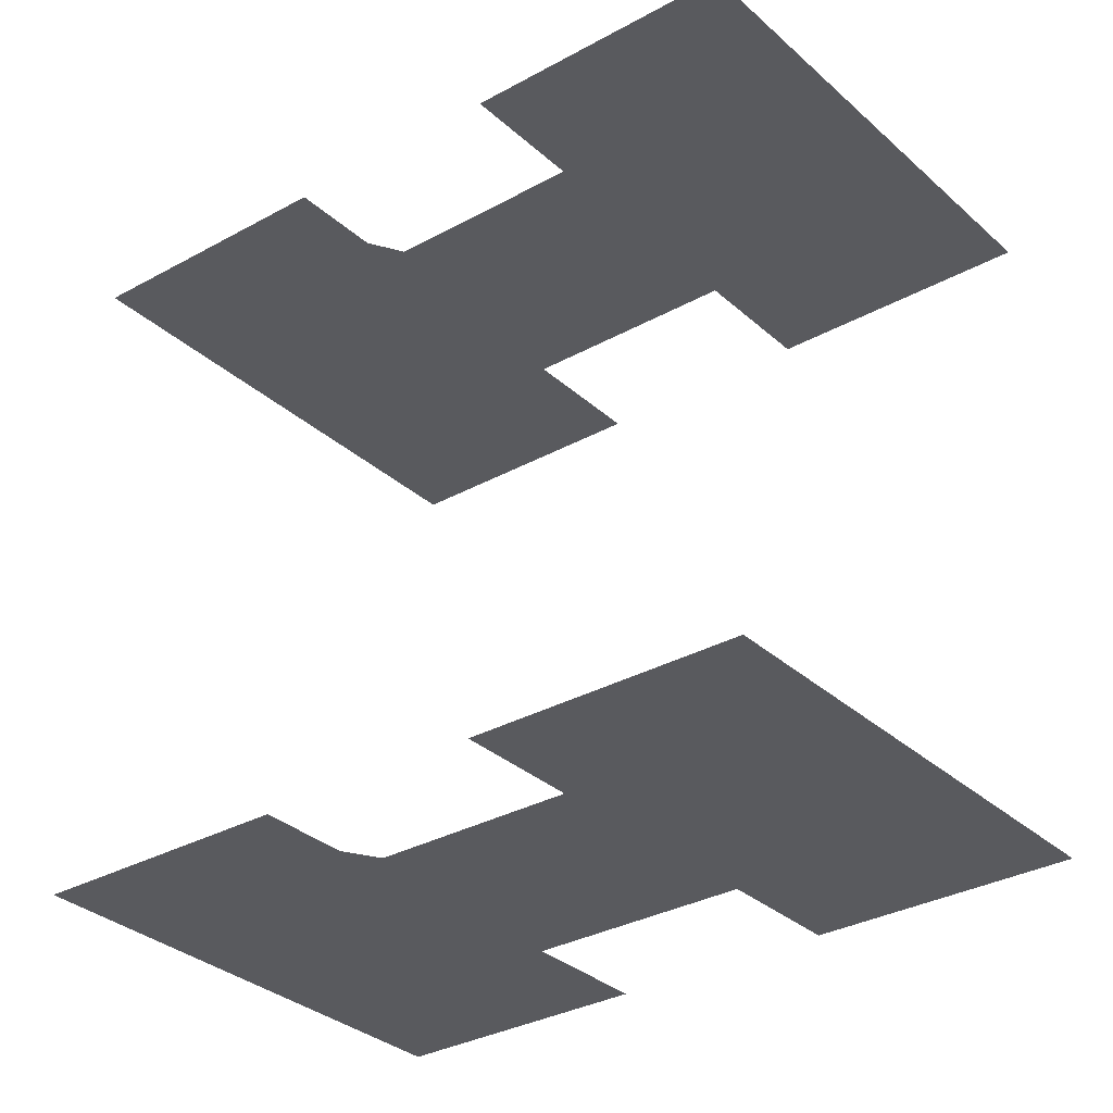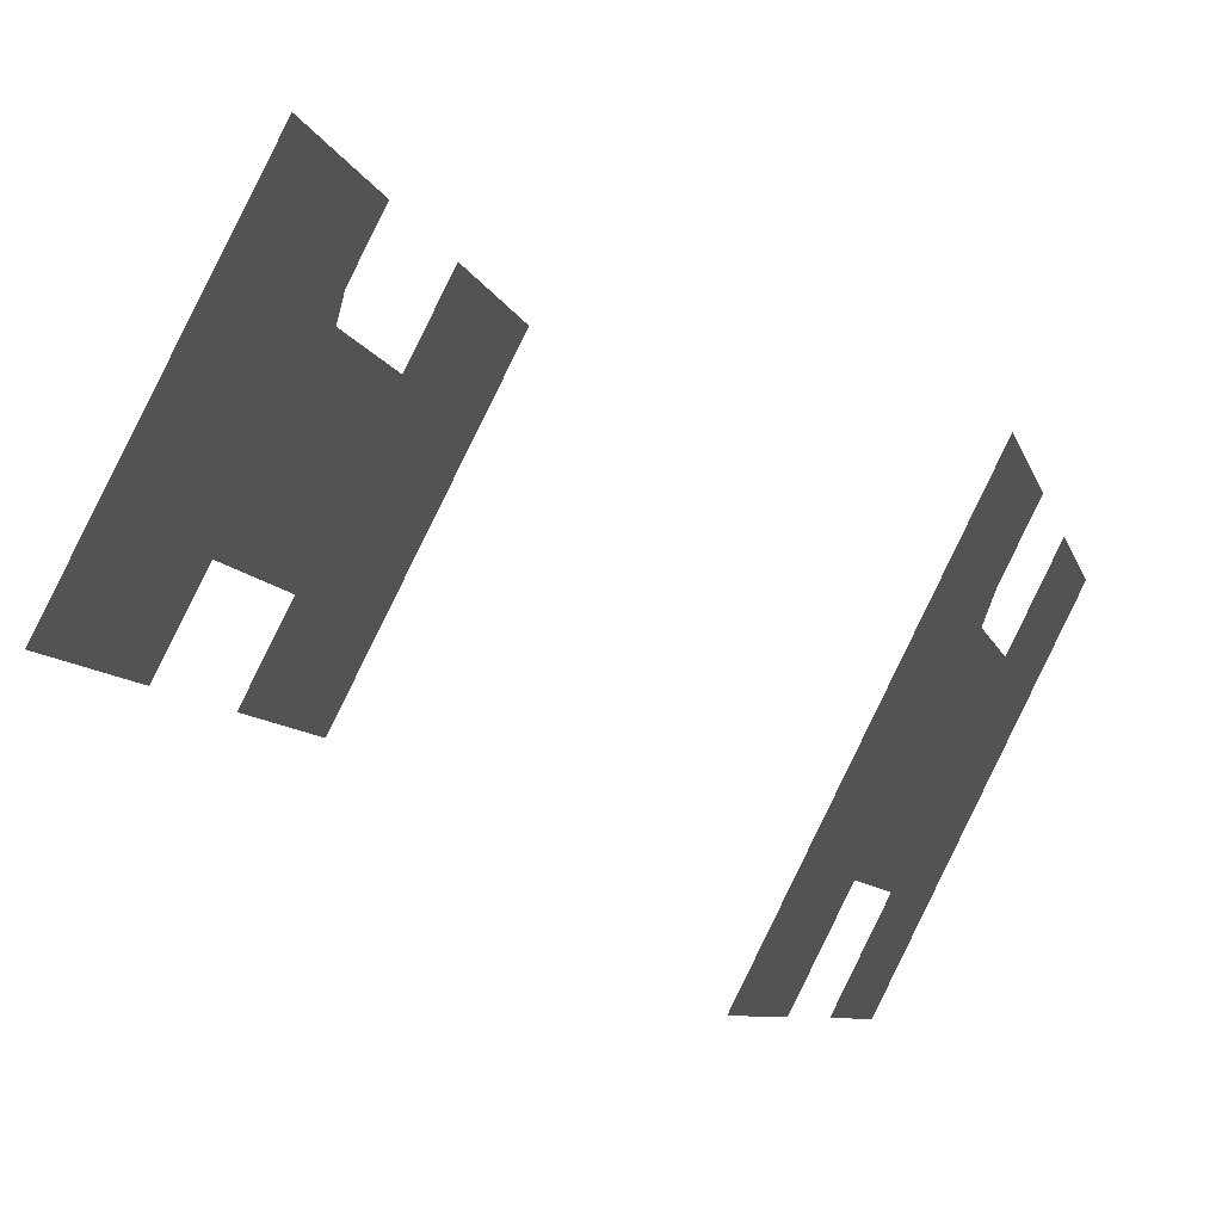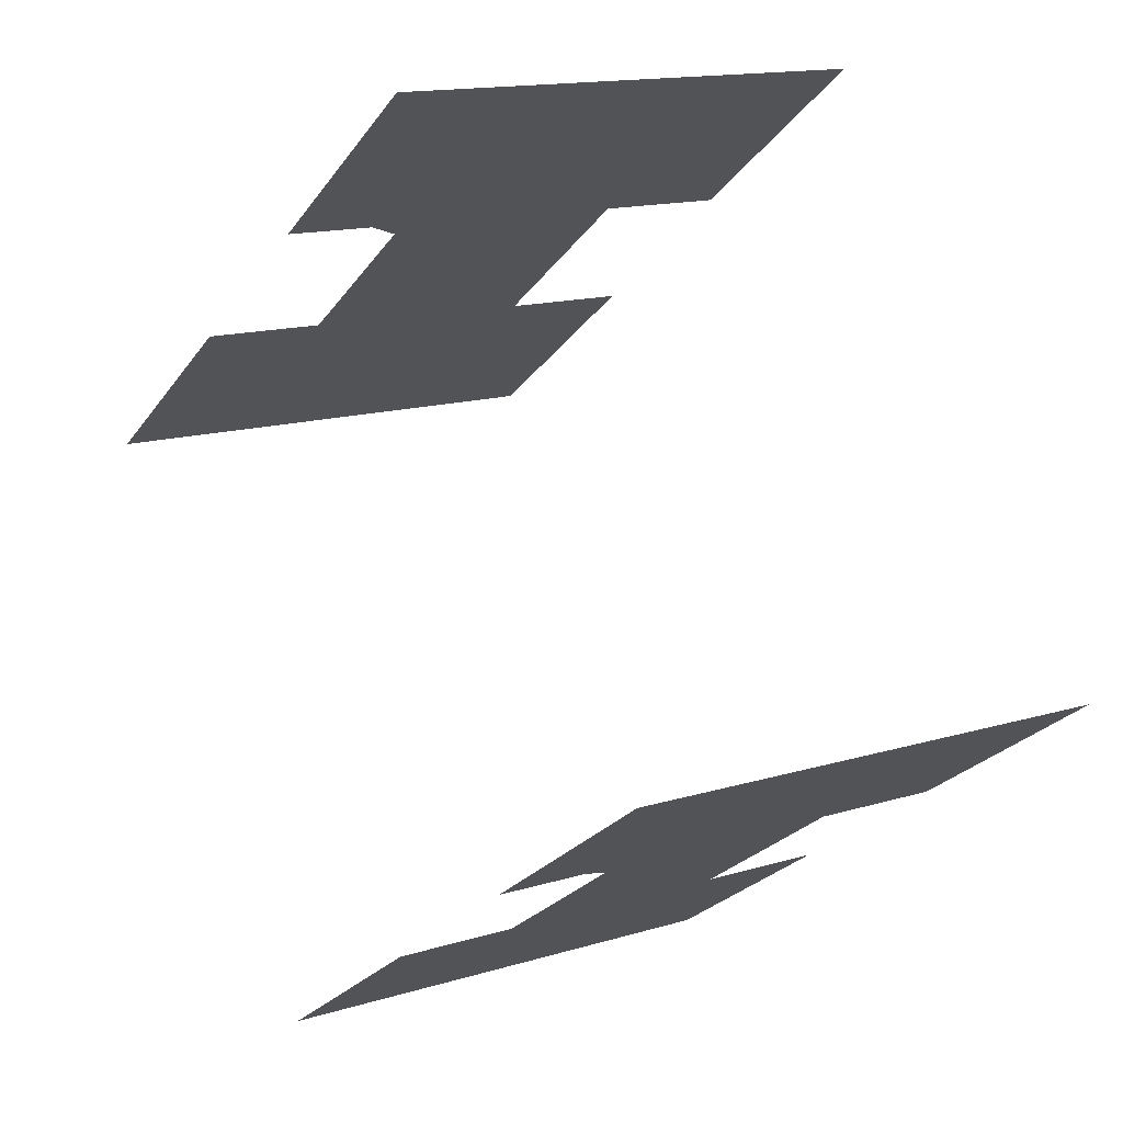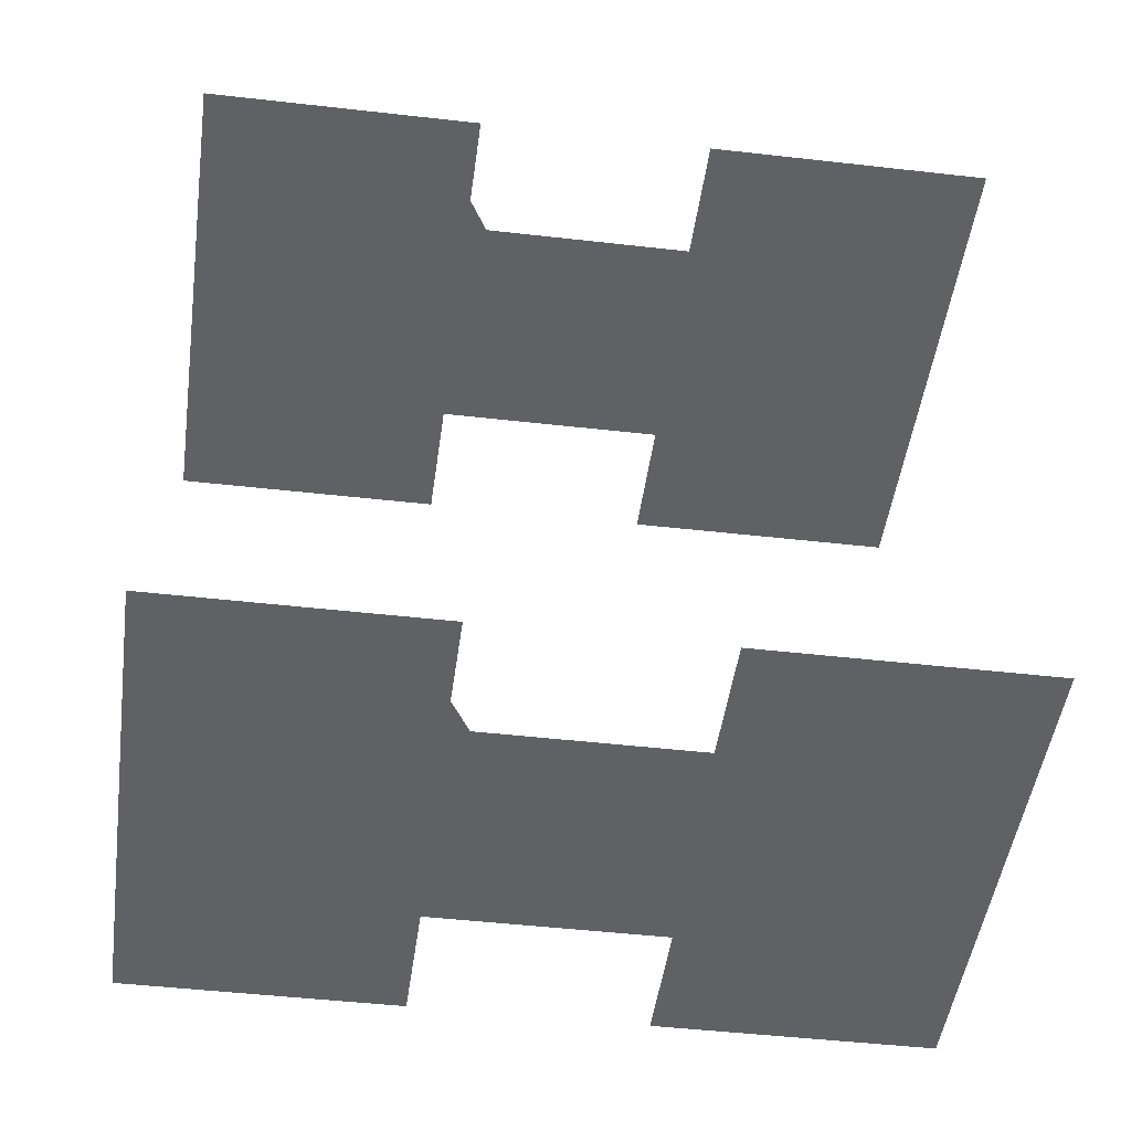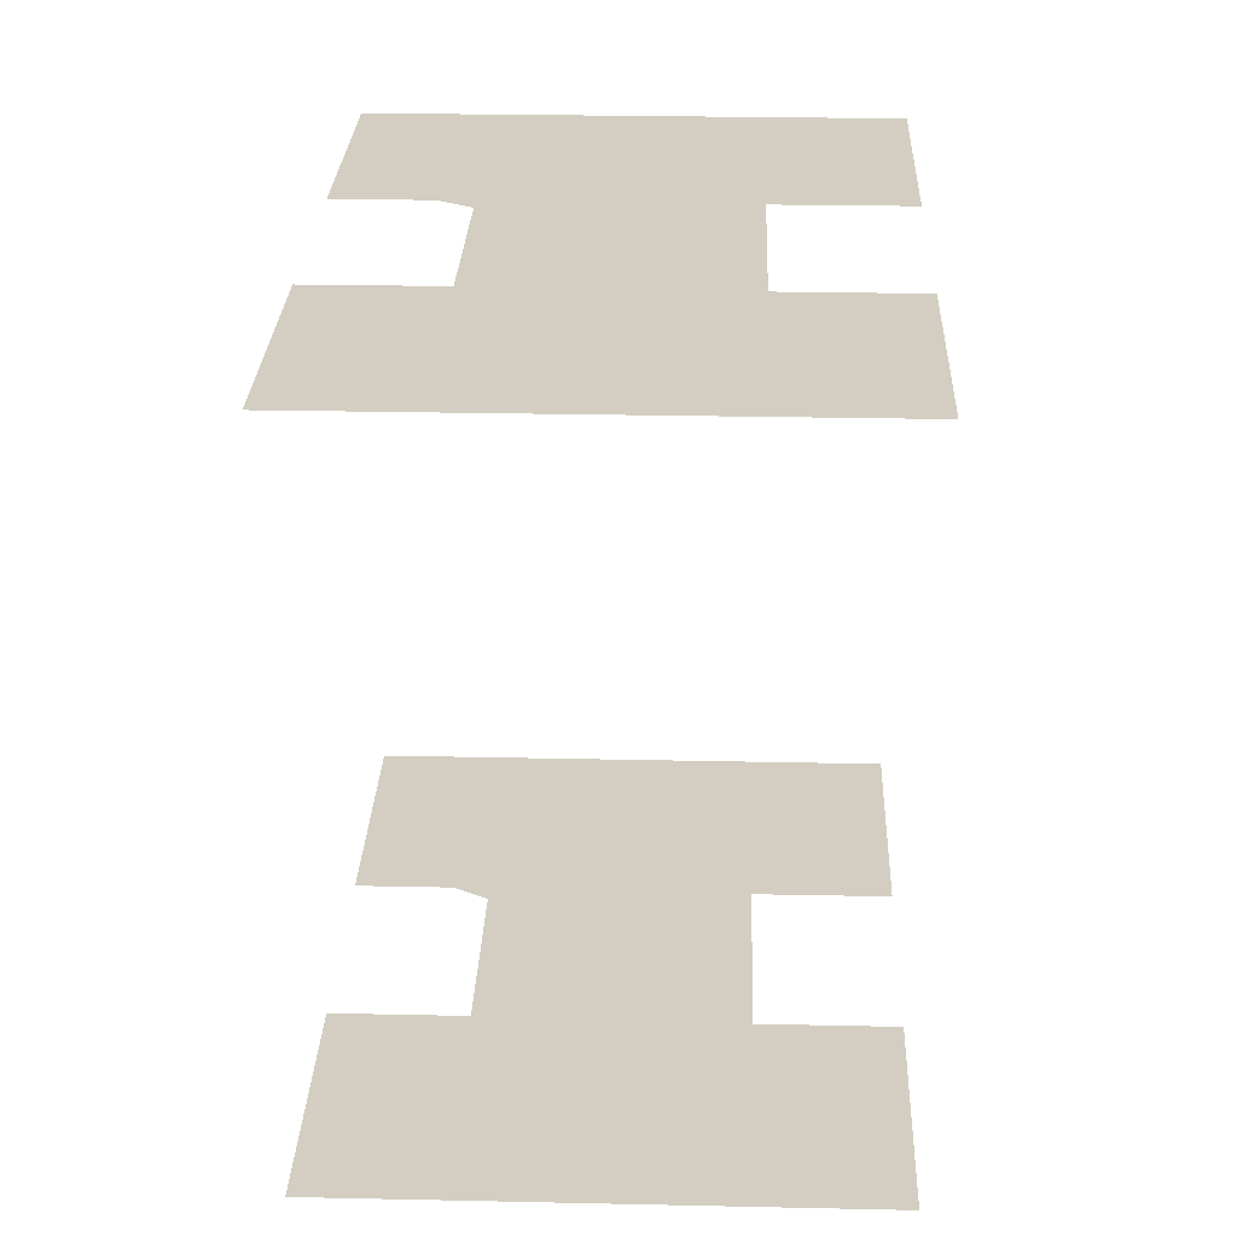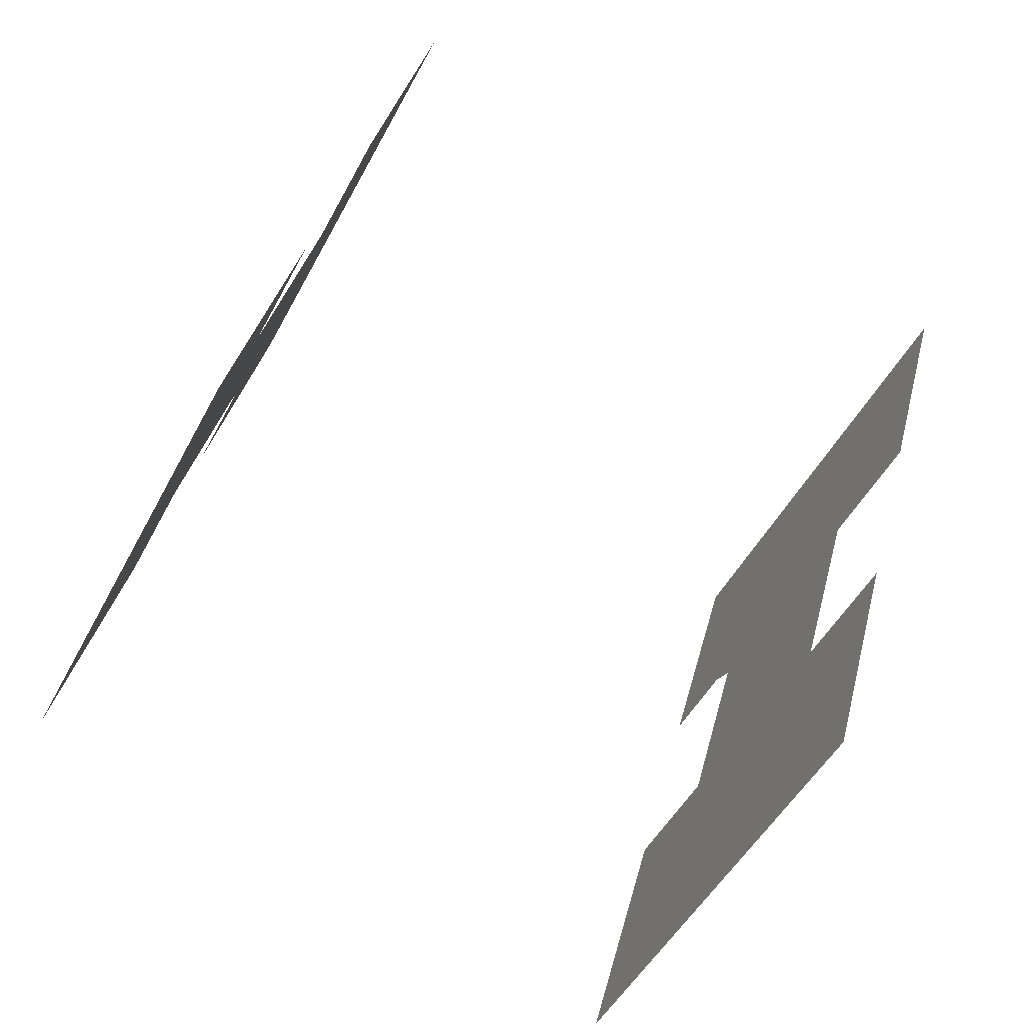
<metadata>
{"format":"obj","ext":"obj","renderer":"f3d","projection":"perspective","resolution":1024,"background":"white","views":[{"elev":-31.5,"azim":-79.7,"up":"+Z"},{"elev":56.9,"azim":120.0,"up":"+Y"},{"elev":74.8,"azim":-18.0,"up":"+Y"},{"elev":-45.7,"azim":-125.6,"up":"+Z"},{"elev":25.0,"azim":-26.0,"up":"+Z"},{"elev":-78.7,"azim":60.0,"up":"+Y"}]}
</metadata>
<code>
o geometryt000010000010000110010110000110000100110110010010st59_C
v 71.71 -126.8 842.1
v 67.14 -135.4 842.1
v 62.92 -133.2 842.1
v 60.76 -121 842.1
v 59.07 -140.4 842.1
v 54.72 -129.5 842.1
v 63.29 -142.6 842.1
v 58.69 -151.2 842.1
v 46.13 -144.6 842.1
v 51.24 -136 842.1
v 47.17 -133.9 842.1
v 42.51 -142.6 842.1
v 53.96 -128.3 842.1
v 50.99 -126.7 842.1
v 54.01 -121 842.1
v 56.41 -118.7 842.1
v 55.52 -118.2 842.1
v 60.76 -121 866.5
v 56.41 -118.7 866.5
v 54.01 -121 866.5
v 53.96 -128.3 866.5
v 54.72 -129.5 866.5
v 62.92 -133.2 866.5
v 71.71 -126.8 866.5
v 55.52 -118.2 866.5
v 50.99 -126.7 866.5
v 59.07 -140.4 866.5
v 51.24 -136 866.5
v 47.17 -133.9 866.5
v 46.13 -144.6 866.5
v 42.51 -142.6 866.5
v 58.69 -151.2 866.5
v 63.29 -142.6 866.5
v 67.14 -135.4 866.5
f 1 2 3
f 3 4 1
f 3 5 6
f 3 6 4
f 7 8 5
f 8 9 5
f 10 5 9
f 6 5 10
f 11 9 12
f 10 9 11
f 4 6 13
f 13 14 15
f 15 4 13
f 16 15 17
f 15 16 4
f 18 19 20
f 18 20 21
f 18 21 22
f 18 22 23
f 18 23 24
f 20 19 25
f 21 20 26
f 27 22 28
f 23 22 27
f 28 29 30
f 30 27 28
f 30 29 31
f 32 27 30
f 32 33 27
f 24 23 34

</code>
